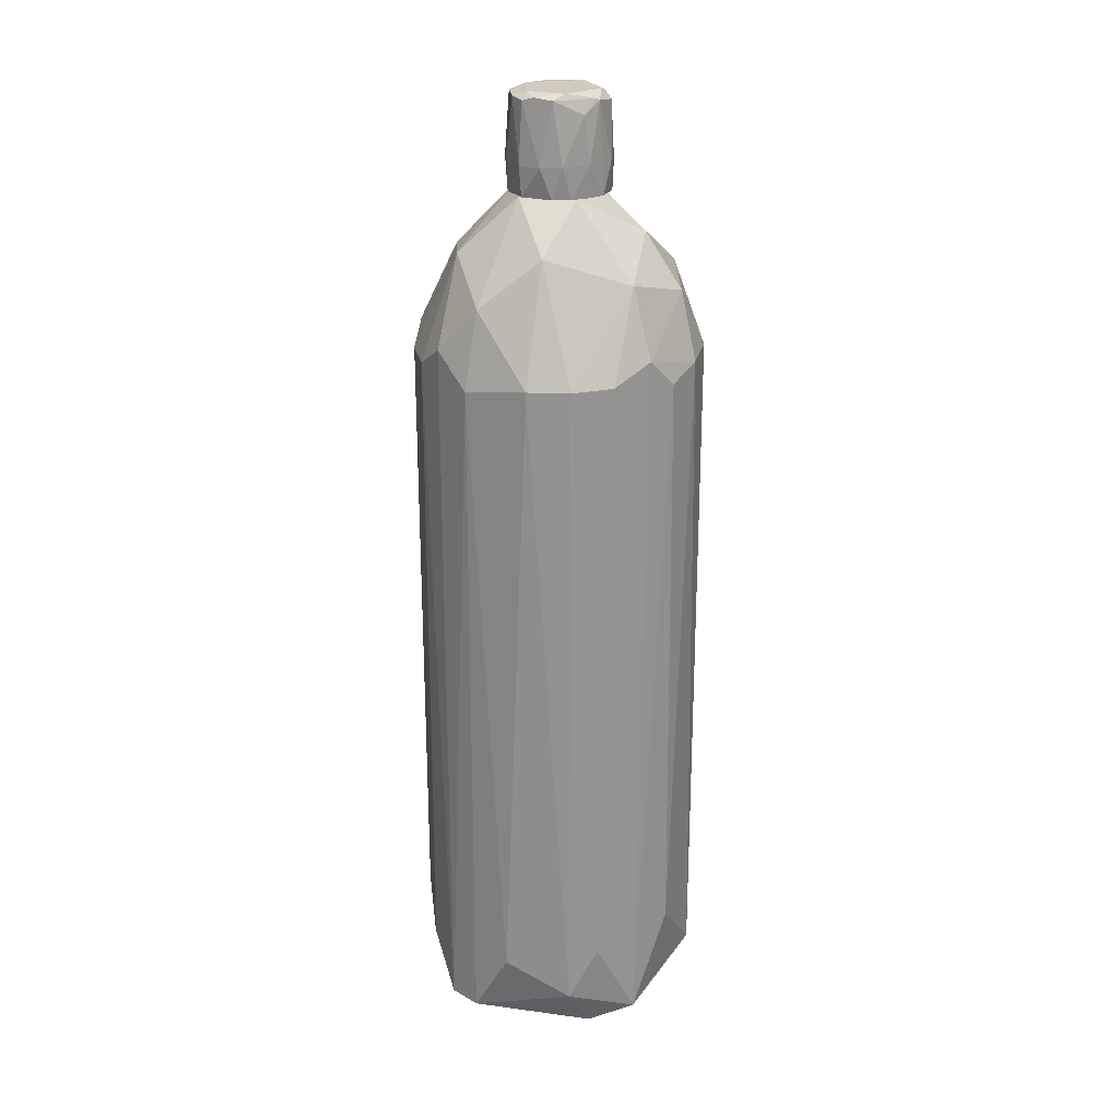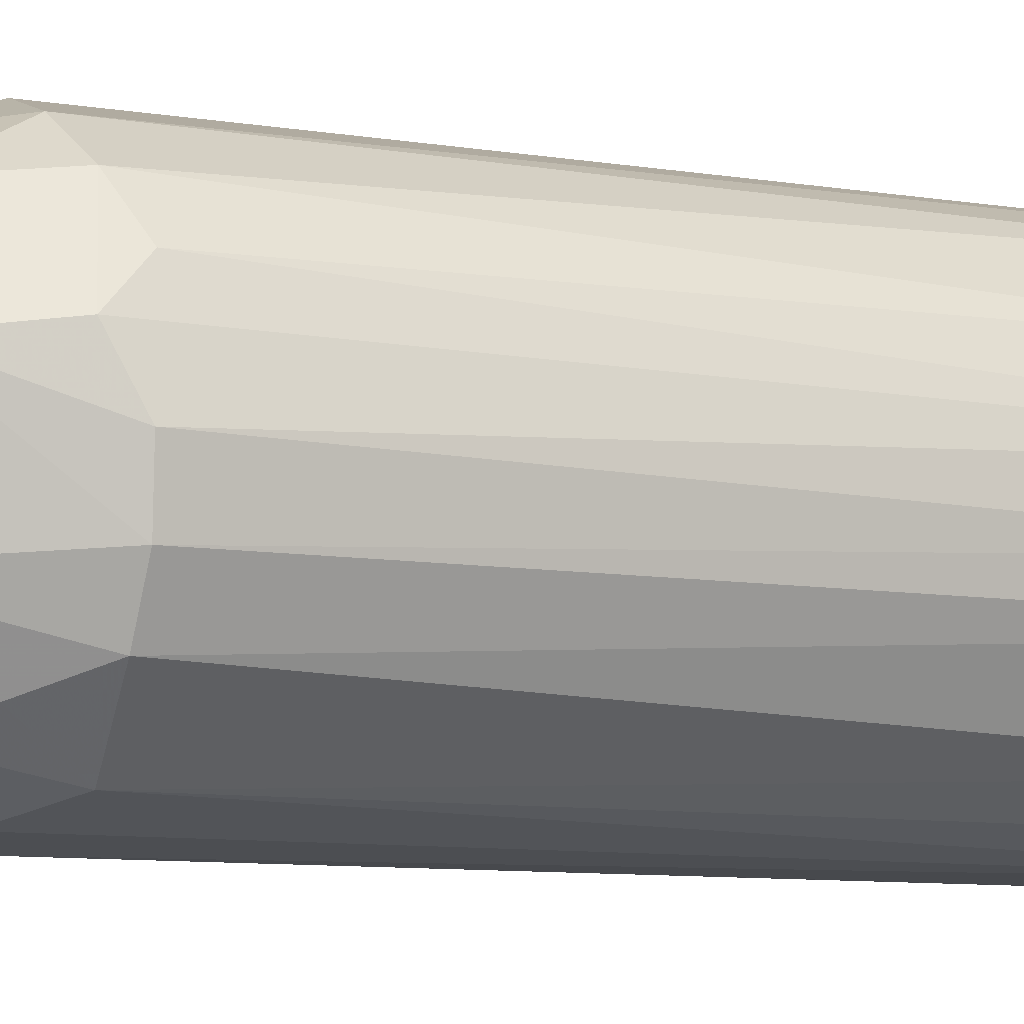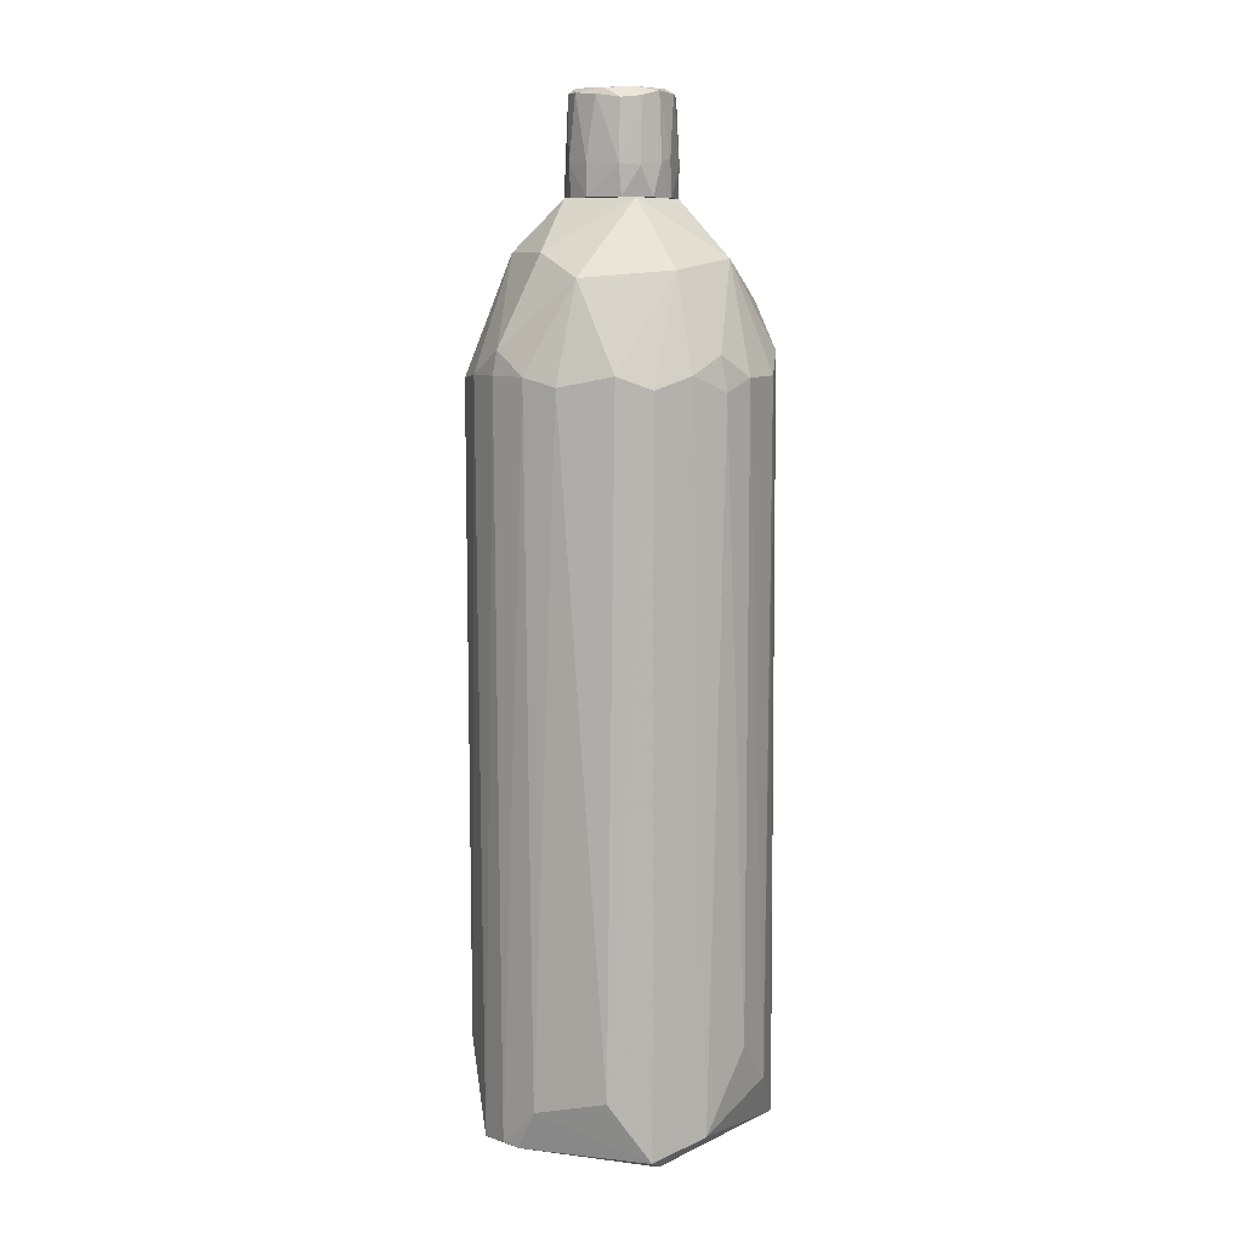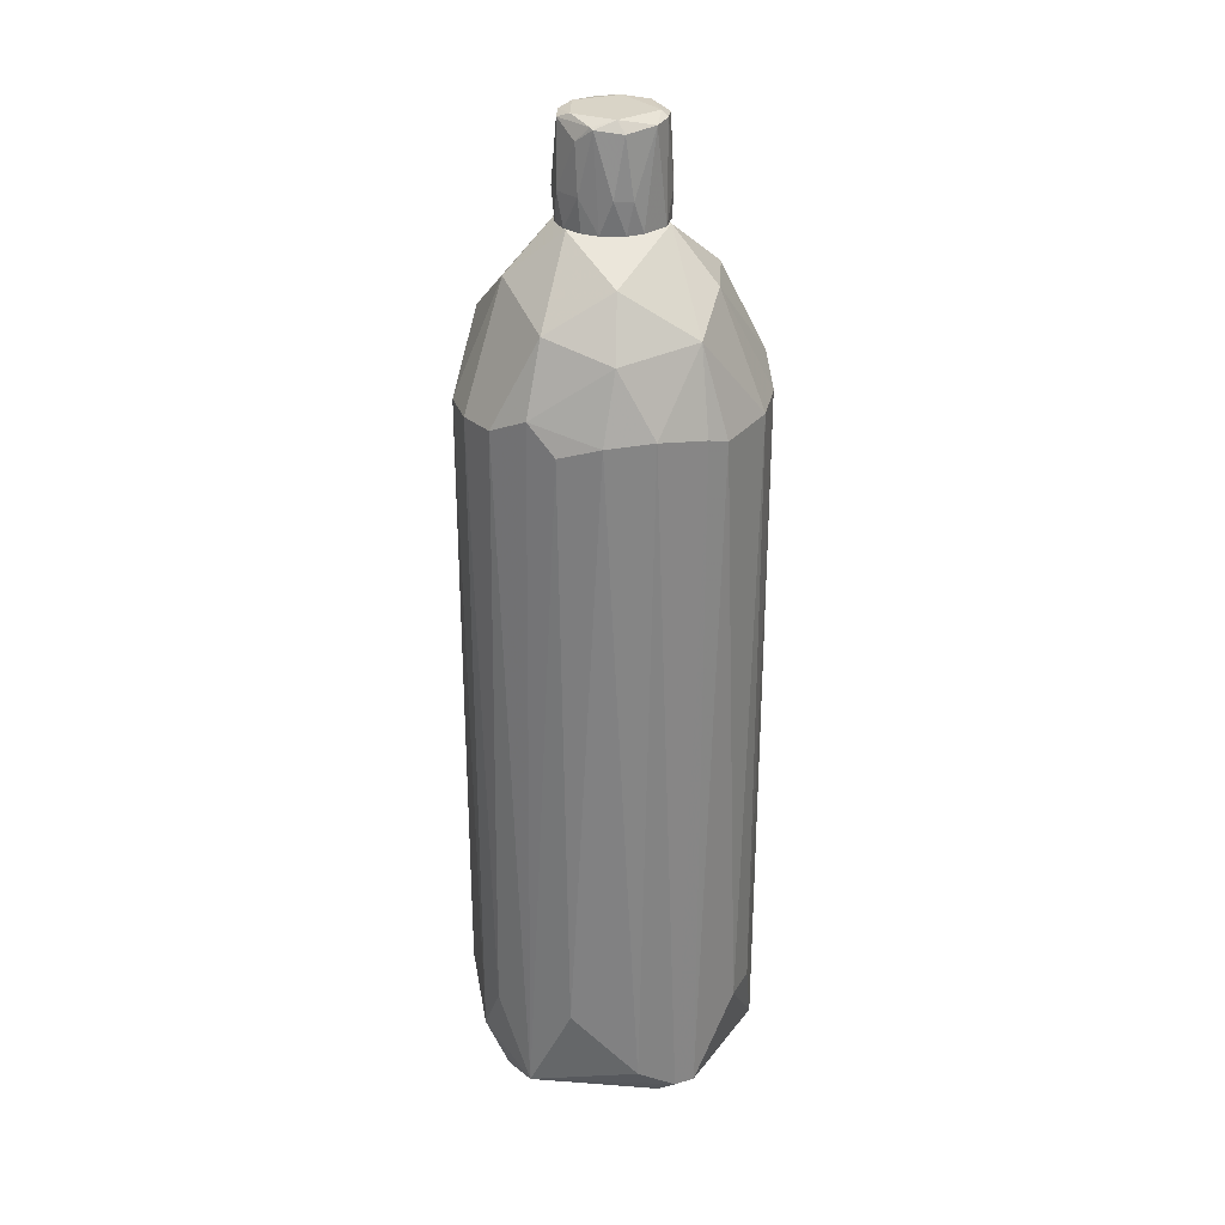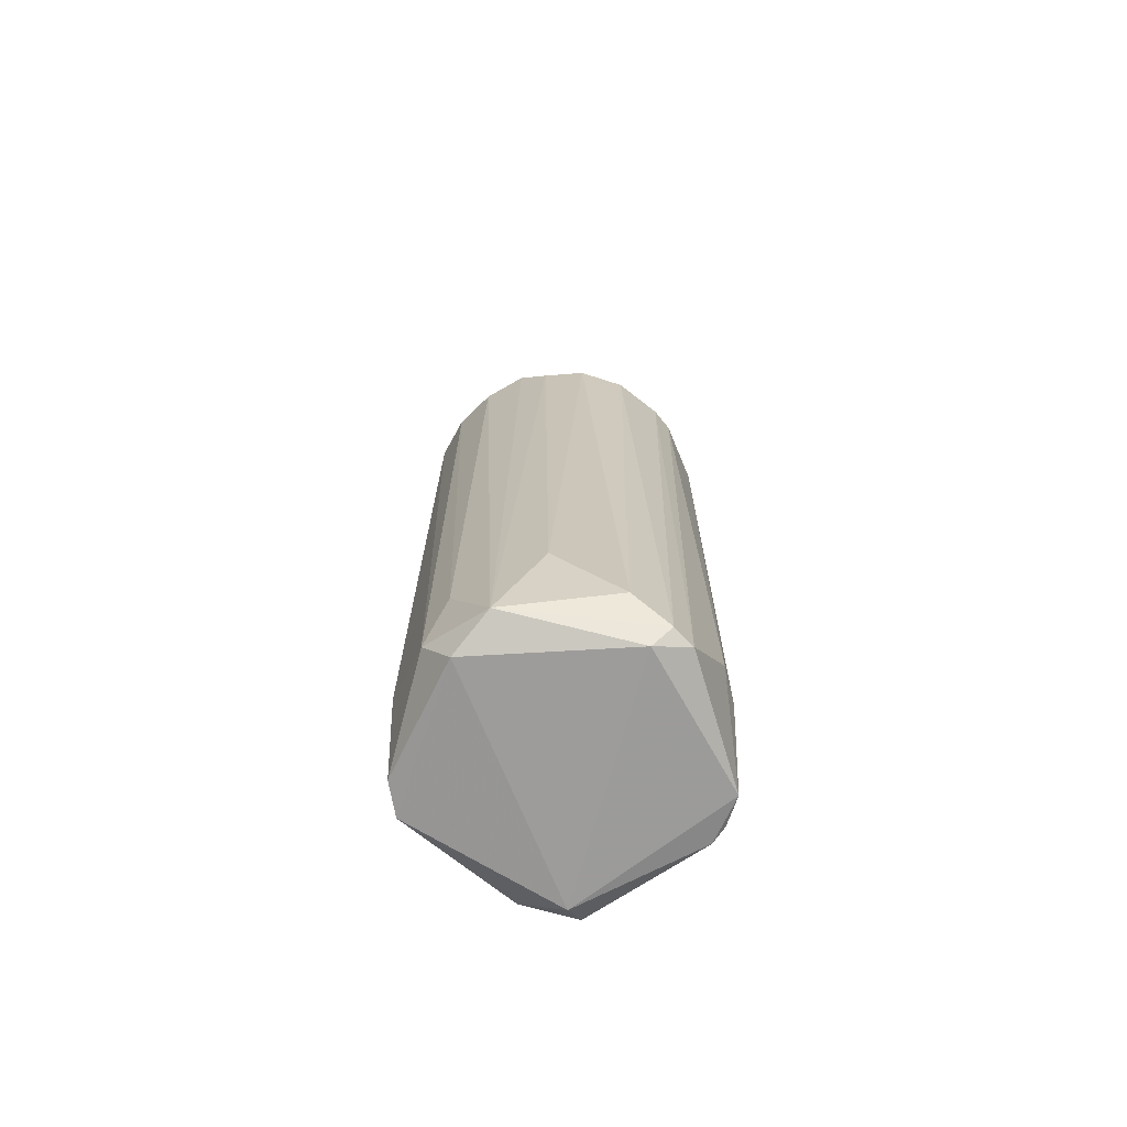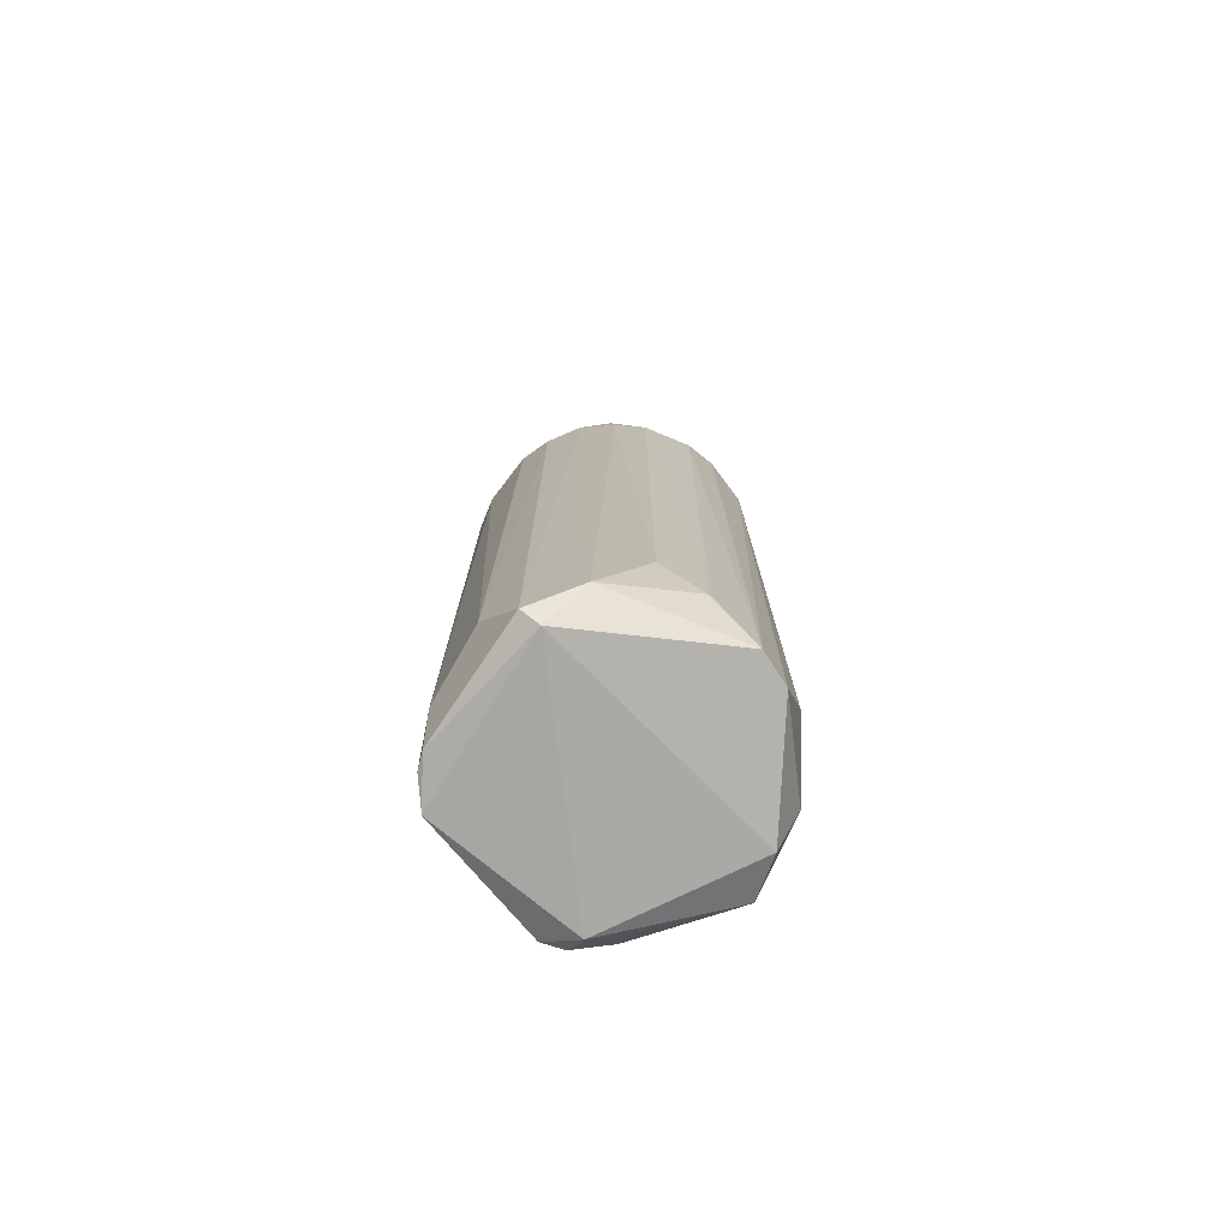
<metadata>
{"format":"obj","ext":"obj","renderer":"f3d","projection":"perspective","resolution":1024,"background":"white","views":[{"elev":23.4,"azim":69.8,"up":"+Z"},{"elev":-6.8,"azim":59.5,"up":"+Y"},{"elev":9.0,"azim":-70.2,"up":"+Z"},{"elev":28.8,"azim":138.2,"up":"+Z"},{"elev":-70.3,"azim":126.7,"up":"+Z"},{"elev":-75.5,"azim":-30.7,"up":"+Z"}]}
</metadata>
<code>
o convex_0
v 0.05794 0.07043 0.3692
v -0.005236 -0.1499 -0.4452
v -0.001627 -0.1499 -0.4452
v 0.01821 0.1481 -0.4921
v -0.1497 0.009014 0.2337
v 0.1265 -0.08124 0.2392
v 0.1464 0.03431 -0.492
v -0.1371 0.05596 -0.4957
v -0.07927 -0.1246 0.2626
v -0.06844 0.1336 0.2374
v -0.1299 -0.07763 -0.4956
v 0.1067 0.1065 0.2445
v 0.07598 -0.1282 -0.4975
v 0.03807 -0.1426 0.2626
v -0.04497 -0.03069 0.4054
v 0.15 0.001796 0.241
v 0.1446 -0.04151 -0.4631
v -0.1118 0.1011 -0.4993
v 0.01821 0.1481 0.241
v 0.07959 0.1282 -0.4631
v -0.1262 0.07583 0.2662
v 0.08863 -0.05052 0.3583
v -0.1299 -0.07763 0.2319
v -0.04497 0.09387 0.3547
v -0.09191 -0.1192 -0.4776
v -0.04136 0.1445 -0.4127
v -0.1461 -0.0379 -0.4361
v -0.04679 -0.1426 0.241
v 0.1356 -0.0144 -0.5066
v -0.1208 6e-06 0.3313
v -0.001627 -0.1083 0.3493
v 0.141 0.04332 0.2608
v 0.1284 0.07944 -0.3928
v 0.07959 -0.1282 0.2301
v 0.1103 -0.1029 -0.4252
v 0.0435 -0.1444 -0.4975
v 0.05433 -0.001784 0.4054
v -0.11 -0.07763 -0.5066
v 0.04529 0.1228 -0.5066
v -0.02871 0.04693 0.4054
v 0.06698 0.1336 0.2482
v -0.08288 -0.08303 0.3385
v -0.1461 0.0361 -0.4542
v 0.003772 -0.1499 0.241
v -0.128 0.07944 0.2427
v 0.005562 0.1246 0.324
v -0.005236 0.1499 0.2338
v 0.1157 0.03431 0.3313
v 0.1446 -0.04151 0.2392
v -0.1425 -0.04512 0.2446
v -0.04679 -0.1426 -0.4
v 0.07058 -0.1119 0.3096
v 0.02 -0.05052 0.4054
v -0.1046 0.1083 0.2428
v -0.07566 0.13 -0.4126
v -0.1064 -0.1065 0.2446
v 0.132 0.07222 0.2319
v -0.09373 0.04514 0.3547
v 0.04168 0.1444 -0.4884
v -0.1443 0.04332 0.2427
v -0.07748 -0.13 0.2283
v 0.15 -0.01082 -0.4072
v 0.08502 0.0993 0.3131
v -0.1316 0.07404 -0.4939
f 60 45 64
f 4 18 26
f 11 23 27
f 17 13 29
f 7 17 29
f 9 28 31
f 16 7 32
f 20 12 33
f 7 20 33
f 17 6 35
f 13 17 35
f 6 34 35
f 34 13 35
f 3 2 36
f 2 25 36
f 29 13 36
f 13 34 36
f 34 14 36
f 11 8 38
f 8 18 38
f 25 11 38
f 36 25 38
f 29 36 38
f 18 4 39
f 7 29 39
f 38 18 39
f 29 38 39
f 37 1 40
f 15 37 40
f 12 20 41
f 15 30 42
f 9 31 42
f 31 15 42
f 8 11 43
f 27 5 43
f 11 27 43
f 2 3 44
f 28 2 44
f 14 31 44
f 31 28 44
f 3 36 44
f 36 14 44
f 10 24 46
f 40 1 46
f 24 40 46
f 41 19 46
f 19 4 47
f 4 26 47
f 26 10 47
f 10 46 47
f 46 19 47
f 16 32 48
f 1 37 48
f 37 22 48
f 6 17 49
f 22 6 49
f 16 48 49
f 48 22 49
f 5 27 50
f 27 23 50
f 30 5 50
f 23 42 50
f 42 30 50
f 25 2 51
f 2 28 51
f 6 22 52
f 31 14 52
f 34 6 52
f 14 34 52
f 15 31 53
f 37 15 53
f 22 37 53
f 52 22 53
f 31 52 53
f 24 10 54
f 21 24 54
f 18 45 54
f 45 21 54
f 26 18 55
f 10 26 55
f 54 10 55
f 18 54 55
f 23 11 56
f 11 25 56
f 9 42 56
f 42 23 56
f 12 32 57
f 32 7 57
f 33 12 57
f 7 33 57
f 24 21 58
f 30 15 58
f 21 30 58
f 40 24 58
f 15 40 58
f 4 19 59
f 20 7 59
f 39 4 59
f 7 39 59
f 19 41 59
f 41 20 59
f 5 30 60
f 30 21 60
f 43 5 60
f 21 45 60
f 28 9 61
f 25 51 61
f 51 28 61
f 9 56 61
f 56 25 61
f 7 16 62
f 17 7 62
f 49 17 62
f 16 49 62
f 32 12 63
f 12 41 63
f 46 1 63
f 41 46 63
f 1 48 63
f 48 32 63
f 18 8 64
f 8 43 64
f 45 18 64
f 43 60 64
o convex_1
v -0.01067 -0.05236 0.4415
v 0.009185 0.05237 0.4072
v 0.009185 0.05237 0.4054
v 0.05253 -0.01623 0.4379
v -0.02512 0.0361 0.5065
v -0.05039 -0.01804 0.4054
v 0.0453 0.02167 0.5011
v -0.02151 -0.04512 0.5029
v 0.02363 -0.04874 0.4054
v 0.03086 -0.03791 0.5029
v -0.03955 0.0361 0.4054
v -0.05039 0.007224 0.4993
v 0.05072 0.01444 0.4054
v -0.007055 0.05056 0.4993
v 0.03627 0.04153 0.4379
v -0.03234 -0.04333 0.4054
v -0.03955 -0.03429 0.4974
v 0.003772 -0.05055 0.5011
v 0.02543 0.04514 0.4956
v 0.04168 -0.009016 0.5065
v -0.04137 0.0307 0.5011
v -0.05221 0.01626 0.4054
v -0.0197 0.05056 0.4054
v 0.04711 -0.02527 0.4054
v -0.03234 -0.02345 0.5065
v 0.0453 -0.02346 0.5011
v 0.04168 -0.03609 0.4361
v 0.02543 0.0343 0.5065
v -0.05221 -0.01624 0.4361
v 0.05072 0.007224 0.4866
v -0.02692 0.04334 0.5011
v 0.02183 -0.05055 0.4361
v 0.0435 0.0307 0.4054
v -0.007055 -0.05236 0.4054
v 0.0128 -0.03971 0.5065
v -0.03955 0.03792 0.4361
v -0.04316 -0.03429 0.4343
v -0.02512 -0.04874 0.4379
v 0.0453 0.02528 0.4993
v 0.02183 -0.04694 0.4993
v -0.04859 -0.01624 0.4956
v 0.02002 0.05056 0.4361
v 0.05253 0.01264 0.4379
v -0.04678 6e-06 0.5047
v -0.05221 0.01626 0.4379
v 0.02543 0.04695 0.4054
v 0.05253 -0.007211 0.4054
f 77 107 111
f 70 67 73
f 67 70 75
f 73 67 77
f 70 73 80
f 72 65 82
f 75 70 86
f 66 67 87
f 67 75 87
f 78 66 87
f 73 77 88
f 81 72 89
f 84 69 89
f 71 84 90
f 84 74 90
f 88 68 91
f 73 88 91
f 68 90 91
f 90 74 91
f 78 69 92
f 83 78 92
f 84 71 92
f 69 84 92
f 86 70 93
f 90 68 94
f 71 90 94
f 69 78 95
f 85 69 95
f 78 87 95
f 82 65 96
f 73 91 96
f 77 67 97
f 80 73 98
f 96 65 98
f 73 96 98
f 72 82 99
f 74 84 99
f 89 72 99
f 84 89 99
f 75 86 100
f 87 75 100
f 85 95 100
f 95 87 100
f 70 80 101
f 93 70 101
f 81 93 101
f 65 72 102
f 72 81 102
f 98 65 102
f 80 98 102
f 101 80 102
f 81 101 102
f 79 83 103
f 83 92 103
f 92 71 103
f 71 94 103
f 97 79 103
f 91 74 104
f 82 96 104
f 96 91 104
f 99 82 104
f 74 99 104
f 76 93 105
f 93 81 105
f 67 66 106
f 66 78 106
f 78 83 106
f 83 79 106
f 94 68 107
f 77 97 107
f 103 94 107
f 97 103 107
f 85 76 108
f 69 85 108
f 89 69 108
f 81 89 108
f 76 105 108
f 105 81 108
f 76 85 109
f 93 76 109
f 86 93 109
f 100 86 109
f 85 100 109
f 97 67 110
f 79 97 110
f 67 106 110
f 106 79 110
f 68 88 111
f 88 77 111
f 107 68 111

</code>
